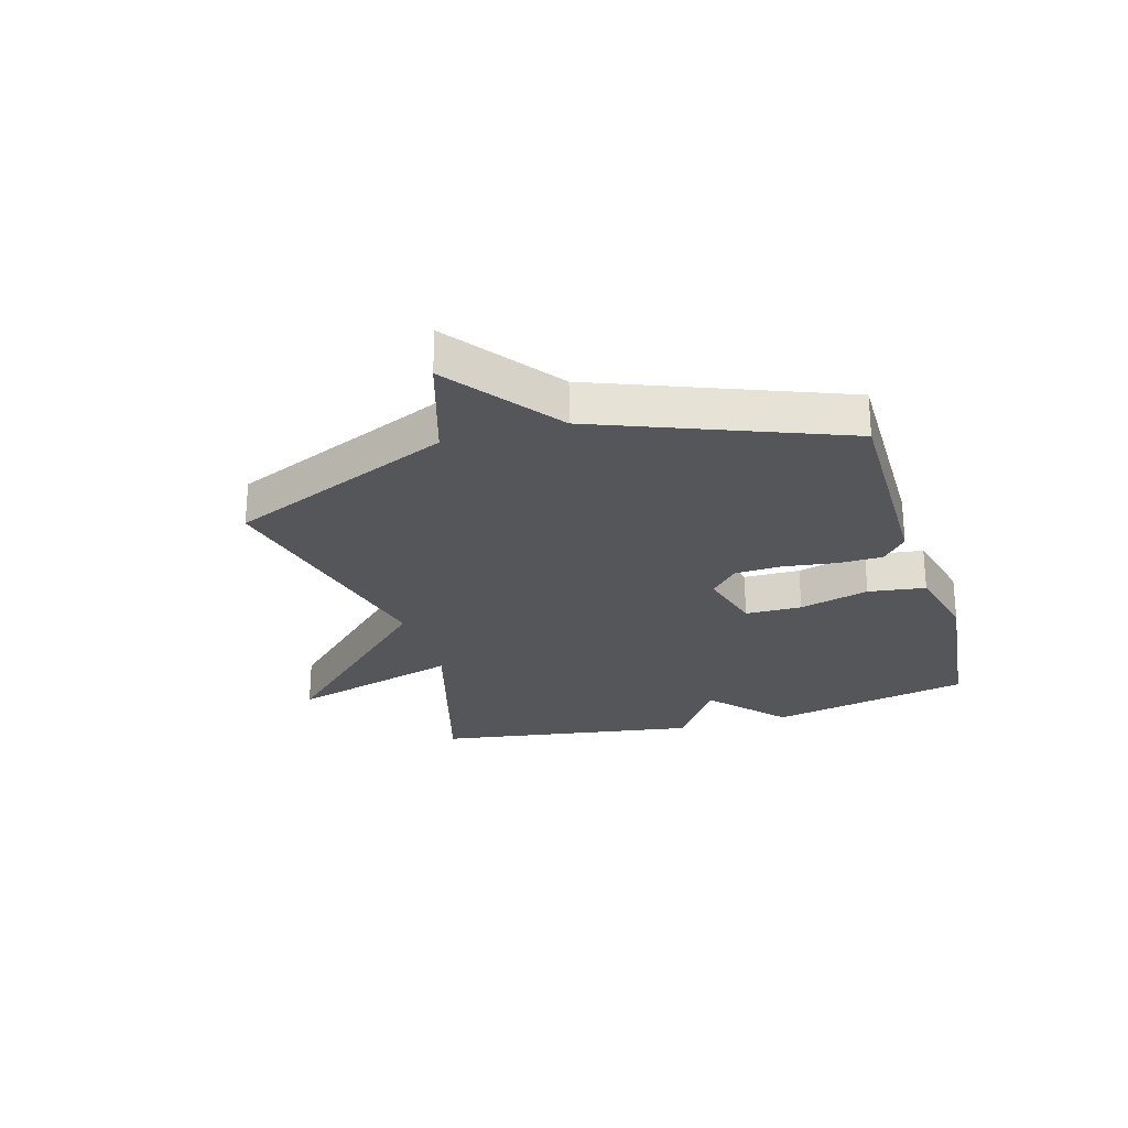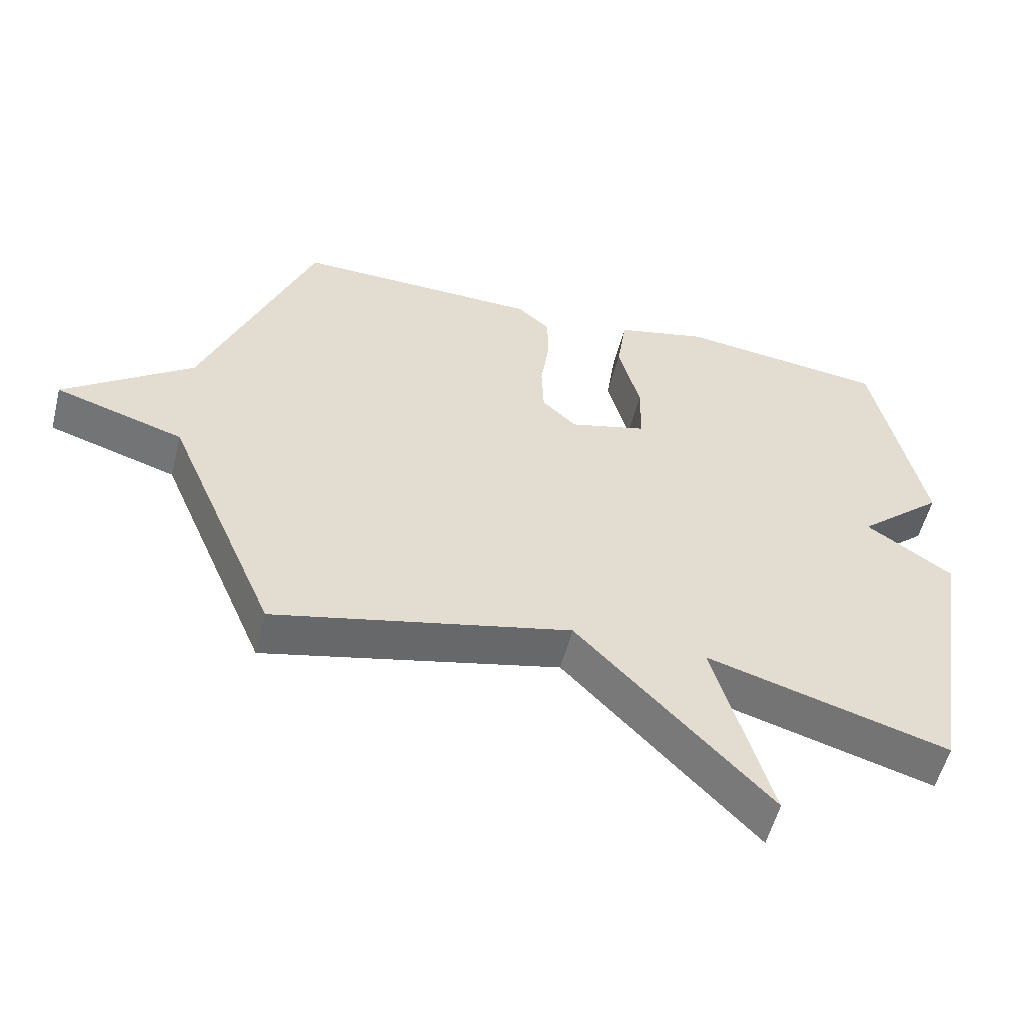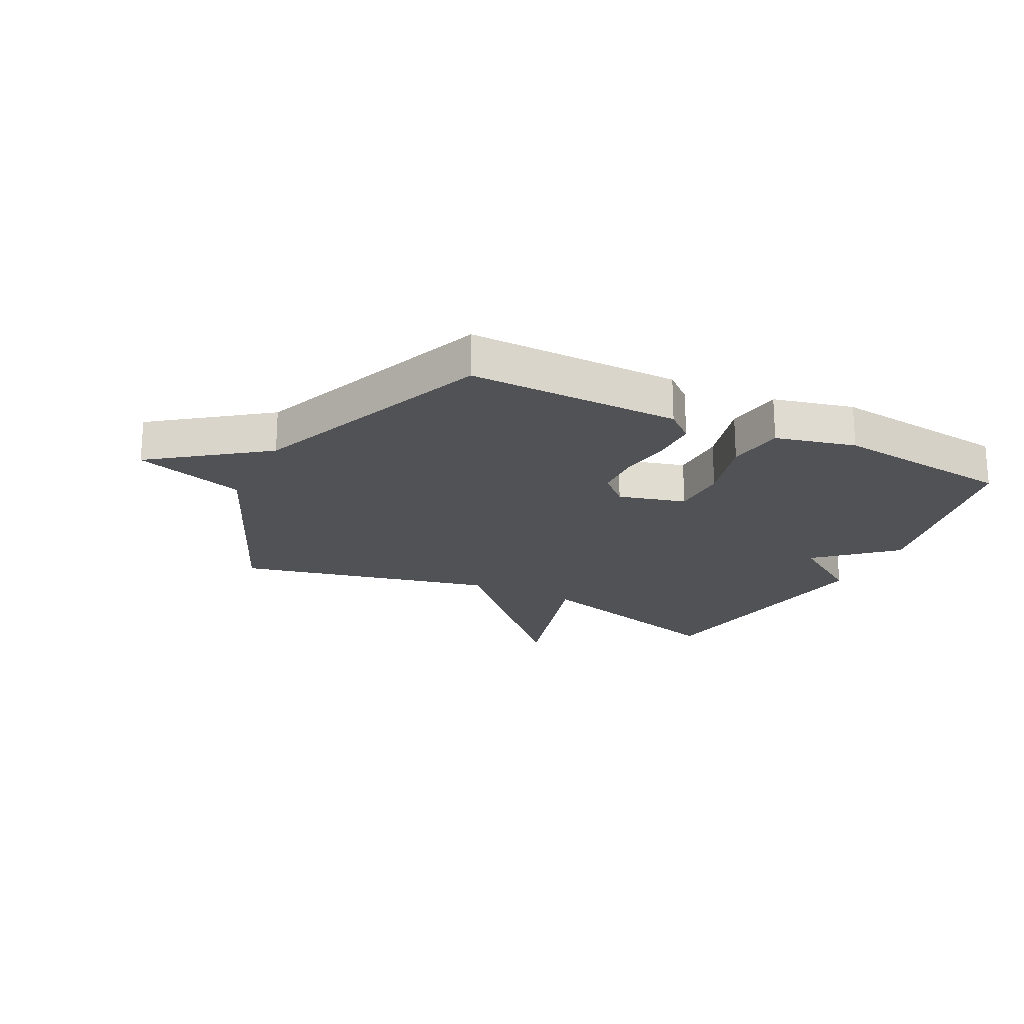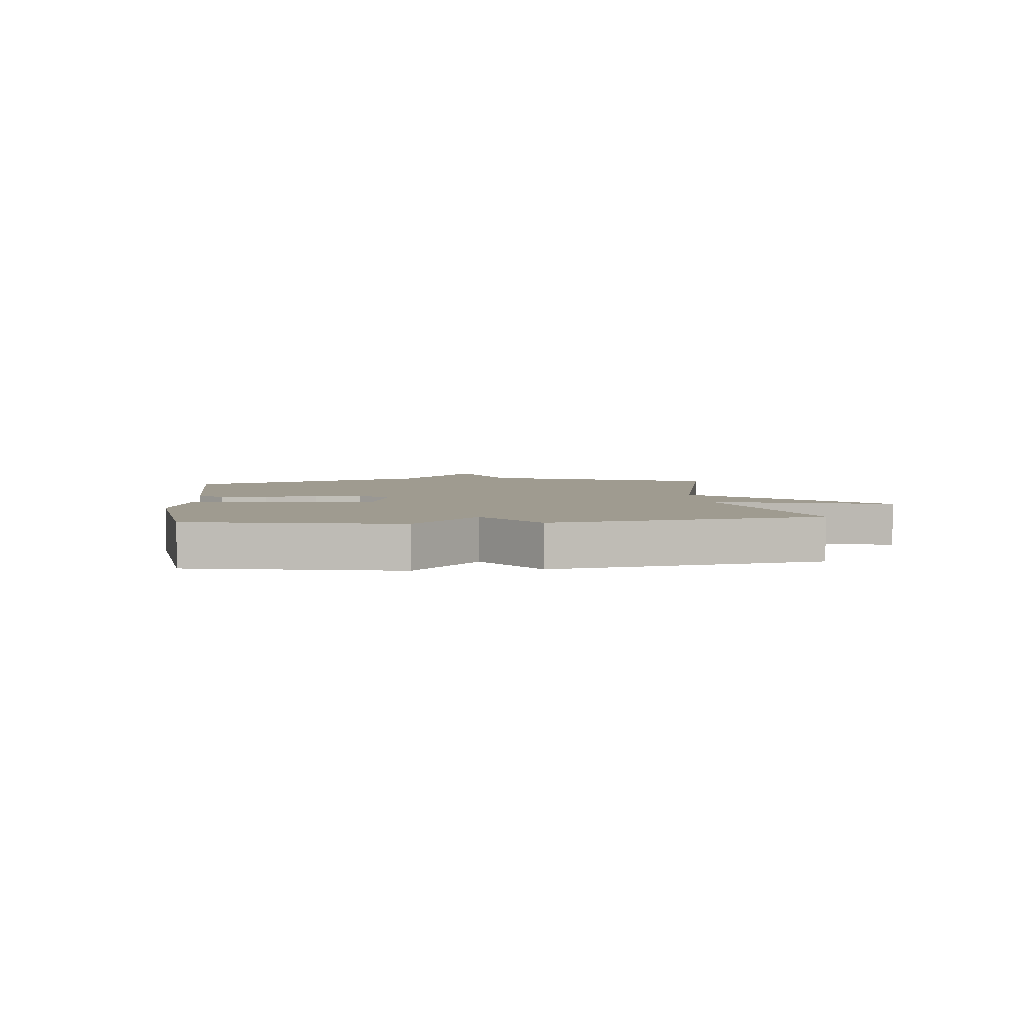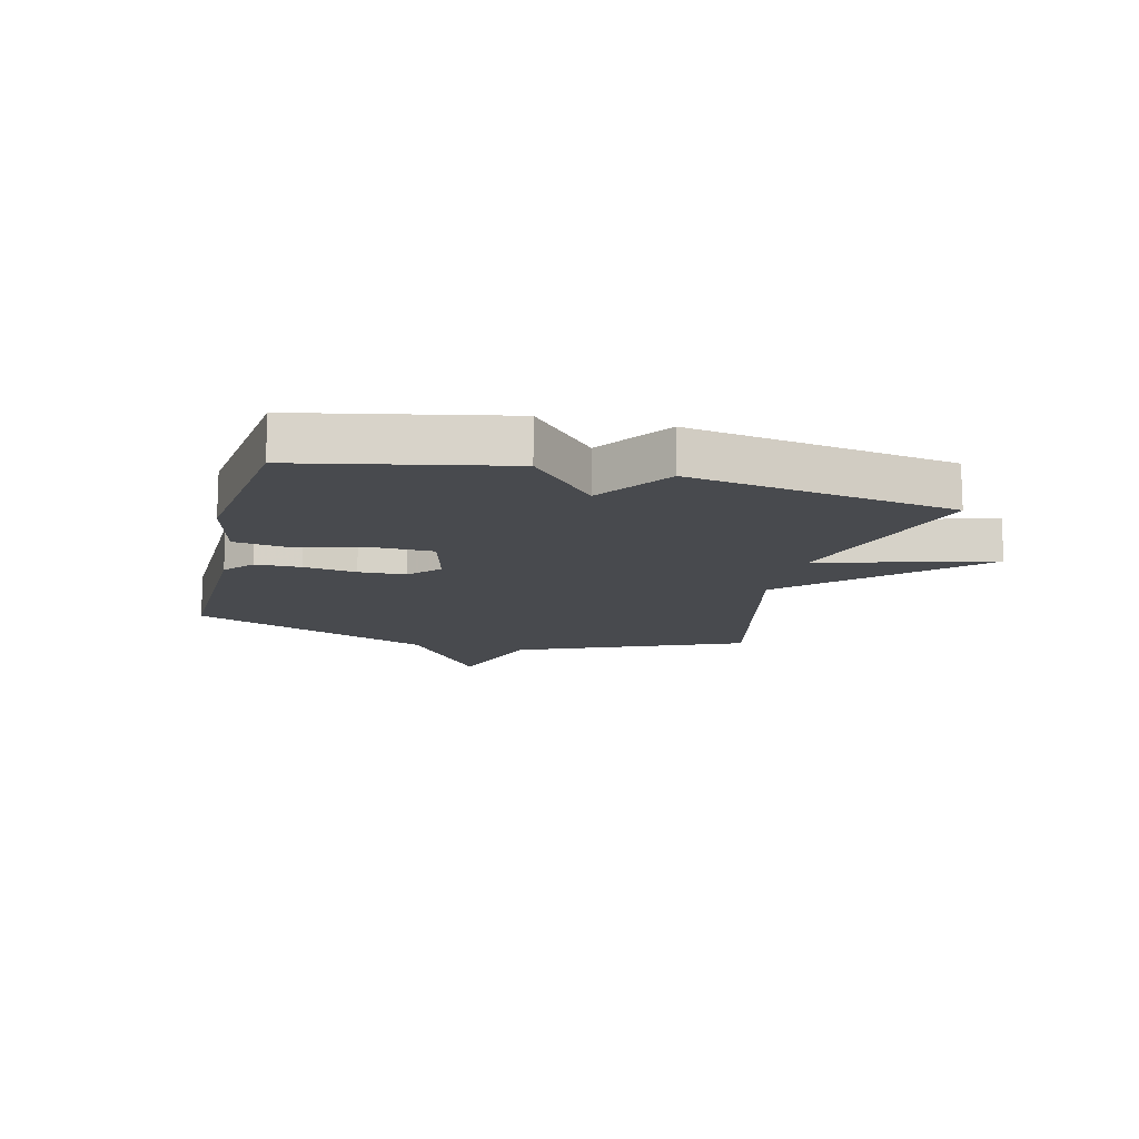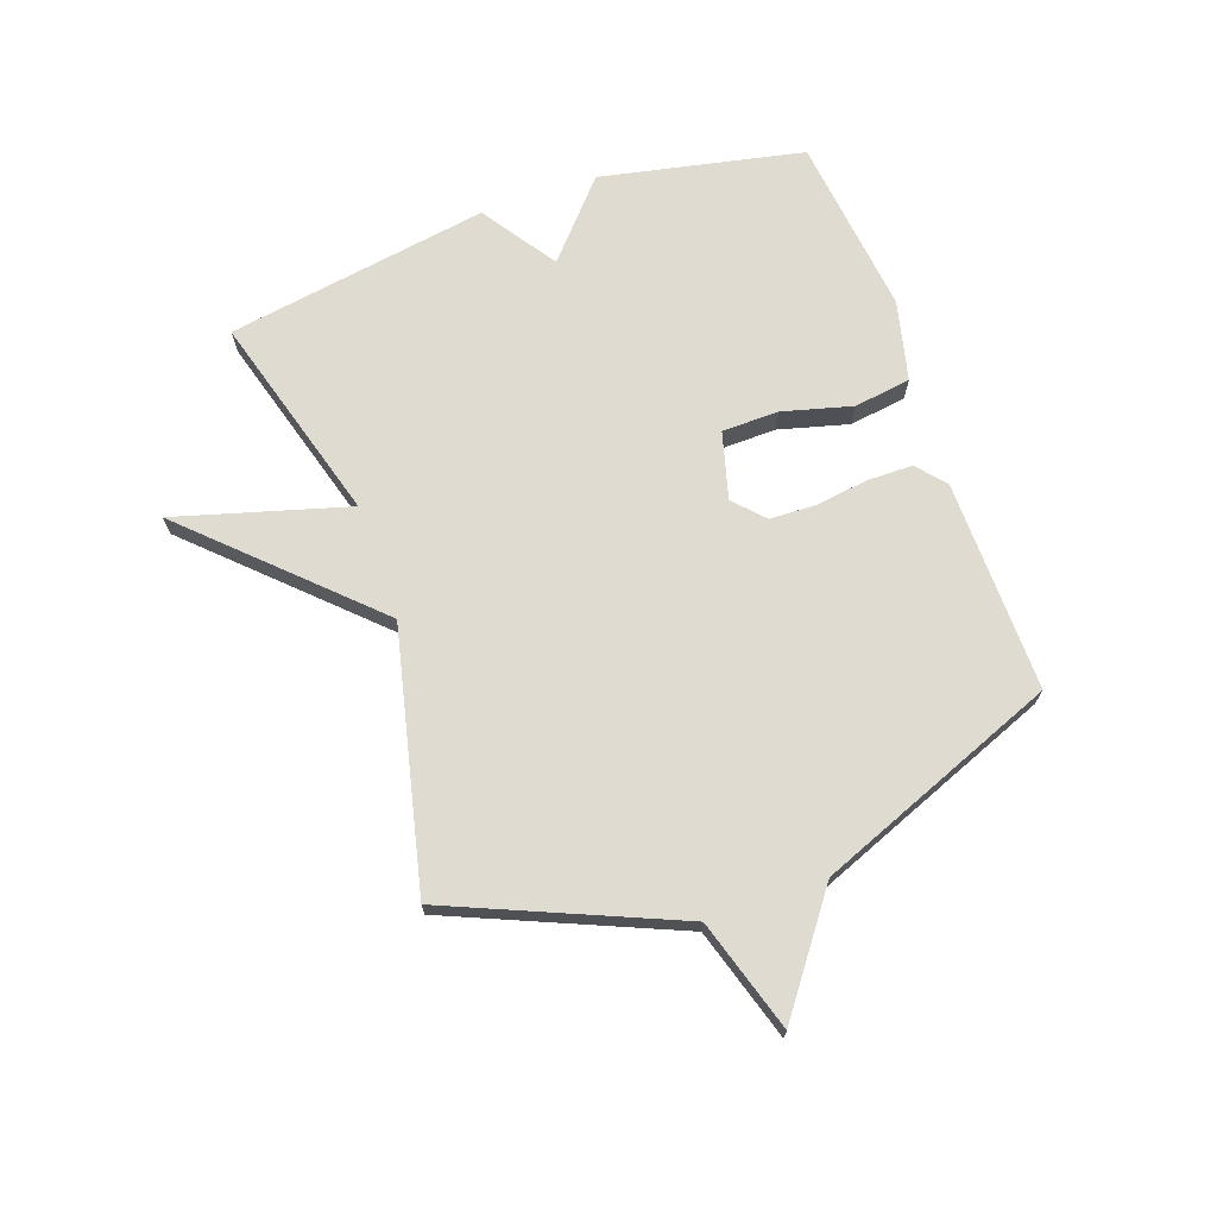
<metadata>
{"format":"obj","ext":"obj","renderer":"f3d","projection":"perspective","resolution":1024,"background":"white","views":[{"elev":-25.5,"azim":-73.4,"up":"+Y"},{"elev":-55.2,"azim":-14.2,"up":"+Z"},{"elev":-20.9,"azim":-26.5,"up":"+Y"},{"elev":4.1,"azim":83.7,"up":"+Y"},{"elev":-13.3,"azim":75.8,"up":"+Y"},{"elev":70.1,"azim":-109.5,"up":"+Y"}]}
</metadata>
<code>
v -0.5 0.07 -0.5
v -0.664 0.07 -0.115
v -0.855 0.07 -0.056
v -0.664 0.07 0.085
v -0.5 0.07 0.5
v -0.136 0.07 0.495
v -0.087 0.07 0.453
v -0.086 0.07 0.375
v -0.099 0.07 0.285
v -0.096 0.07 0.205
v -0.045 0.07 0.157
v 0.07 0.07 0.188
v 0.072 0.07 0.285
v 0.04 0.07 0.405
v 0.054 0.07 0.503
v 0.191 0.07 0.536
v 0.5 0.07 0.5
v 0.573 0.07 0.152
v 0.445 0.07 0.038
v 0.573 0.07 -0.048
v 0.5 0.07 -0.5
v 0.14 0.07 -0.397
v 0.225 0.07 -0.693
v -0.06 0.07 -0.397
v -0.5 0 -0.5
v -0.664 0 -0.115
v -0.855 0 -0.056
v -0.664 0 0.085
v -0.5 0 0.5
v -0.136 0 0.495
v -0.087 0 0.453
v -0.086 0 0.375
v -0.099 0 0.285
v -0.096 0 0.205
v -0.045 0 0.157
v 0.07 0 0.188
v 0.072 0 0.285
v 0.04 0 0.405
v 0.054 0 0.503
v 0.191 0 0.536
v 0.5 0 0.5
v 0.573 0 0.152
v 0.445 0 0.038
v 0.573 0 -0.048
v 0.5 0 -0.5
v 0.14 0 -0.397
v 0.225 0 -0.693
v -0.06 0 -0.397
f 22 23 24
f 19 20 21 22
f 19 22 24
f 17 18 19
f 16 17 19
f 15 16 19
f 14 15 19
f 13 14 19
f 12 13 19
f 24 1 2
f 19 24 2
f 12 19 2
f 11 12 2
f 7 8 9
f 6 7 9
f 5 6 9
f 4 5 9
f 4 9 10
f 4 10 11
f 3 4 11
f 2 3 11
f 48 47 46
f 46 45 44 43
f 48 46 43
f 43 42 41
f 43 41 40
f 43 40 39
f 43 39 38
f 43 38 37
f 43 37 36
f 26 25 48
f 26 48 43
f 26 43 36
f 26 36 35
f 33 32 31
f 33 31 30
f 33 30 29
f 33 29 28
f 34 33 28
f 35 34 28
f 35 28 27
f 35 27 26
f 1 25 26 2
f 2 26 27 3
f 3 27 28 4
f 4 28 29 5
f 5 29 30 6
f 6 30 31 7
f 7 31 32 8
f 8 32 33 9
f 9 33 34 10
f 10 34 35 11
f 11 35 36 12
f 12 36 37 13
f 13 37 38 14
f 14 38 39 15
f 15 39 40 16
f 16 40 41 17
f 17 41 42 18
f 18 42 43 19
f 19 43 44 20
f 20 44 45 21
f 21 45 46 22
f 22 46 47 23
f 23 47 48 24
f 24 48 25 1

</code>
